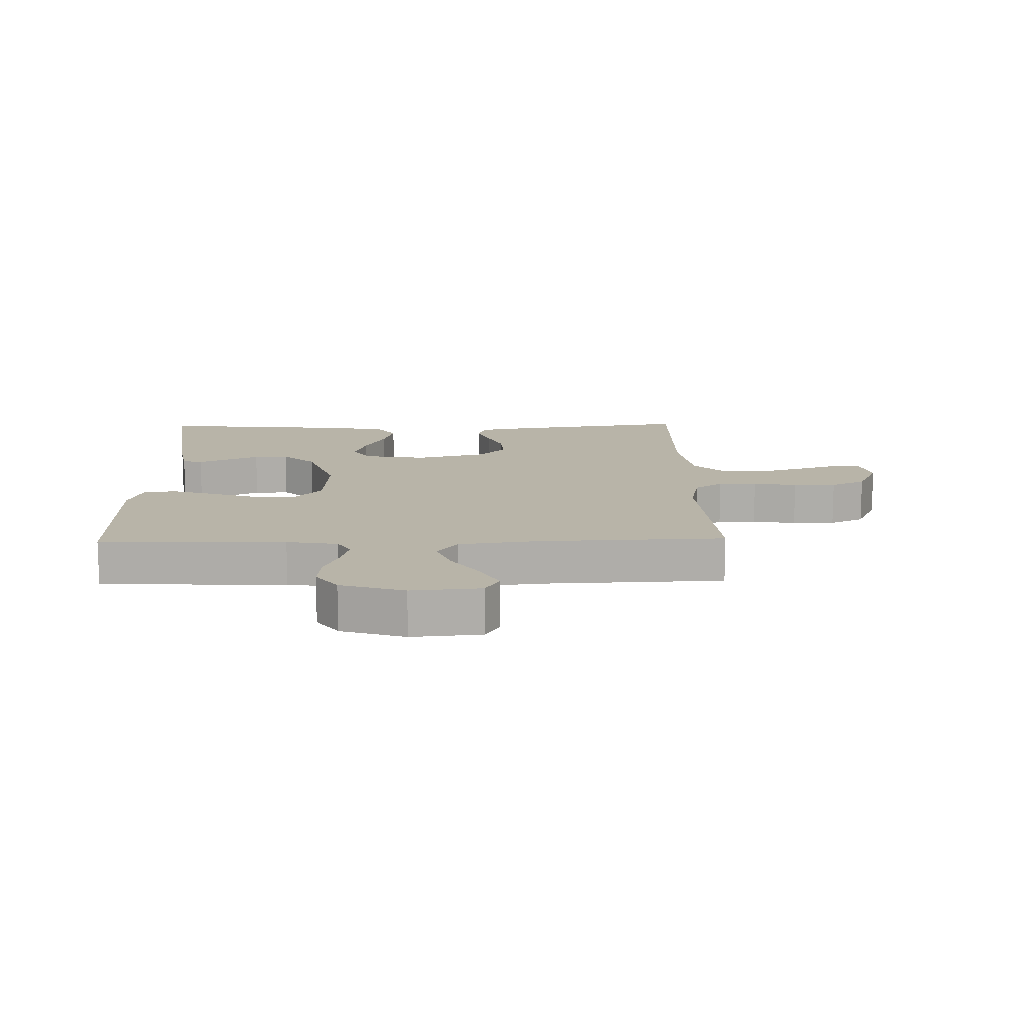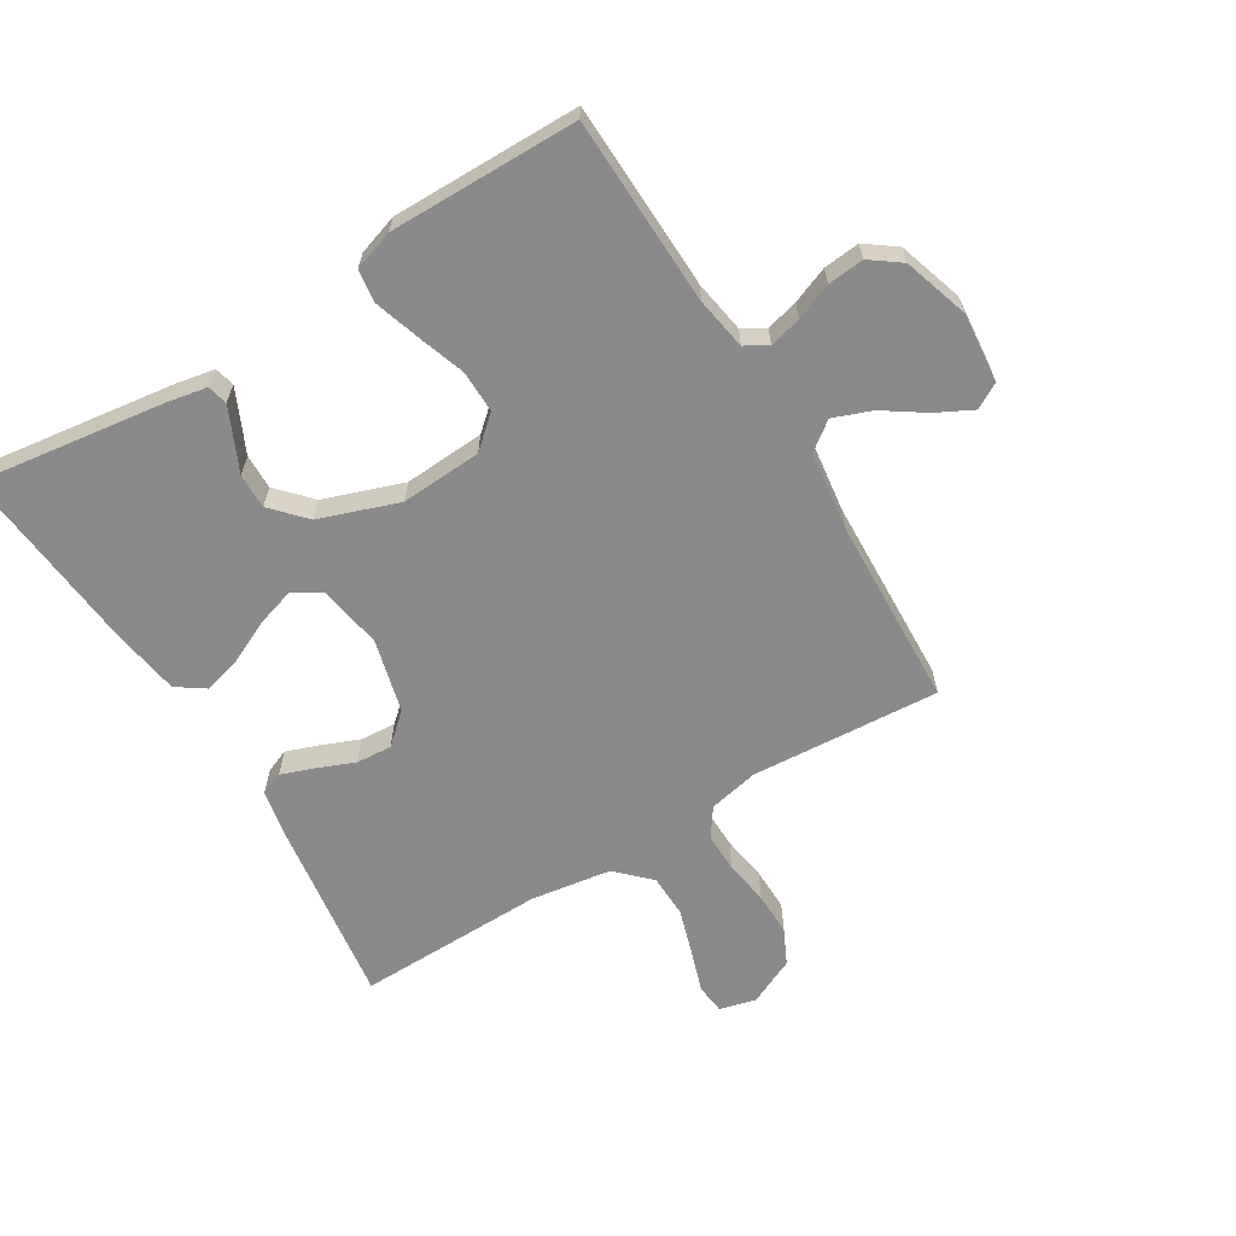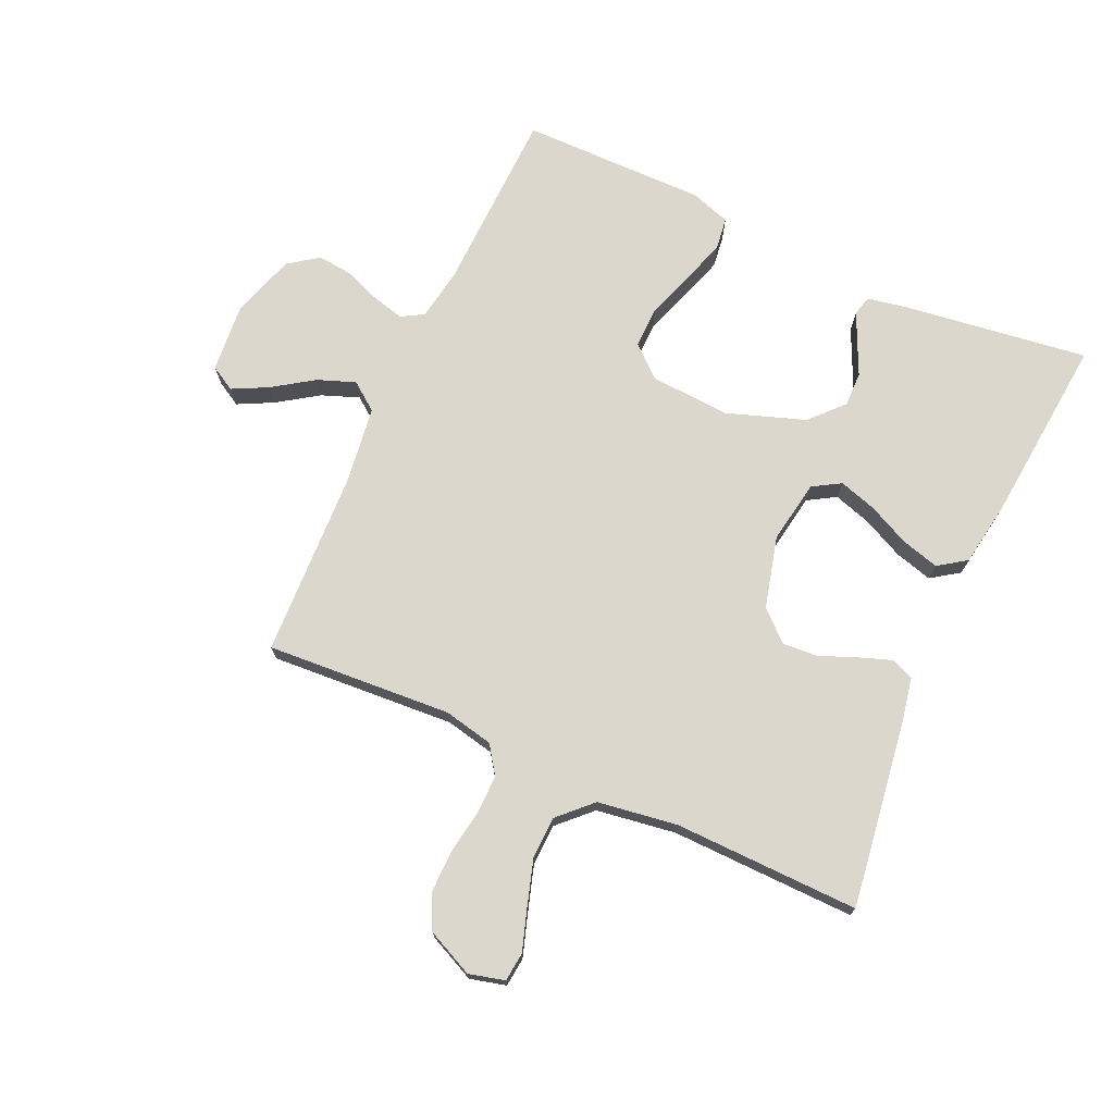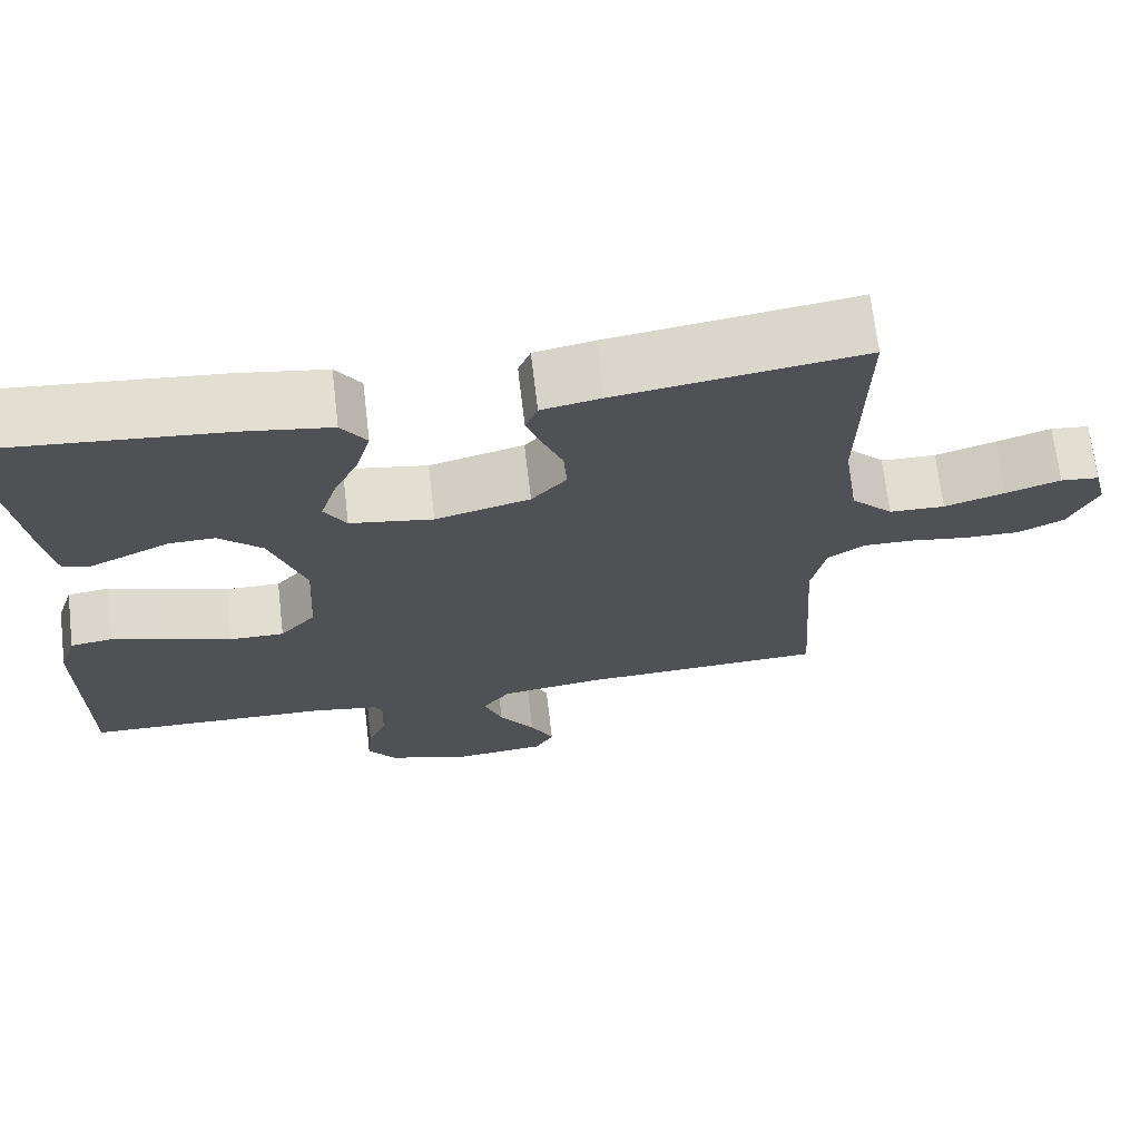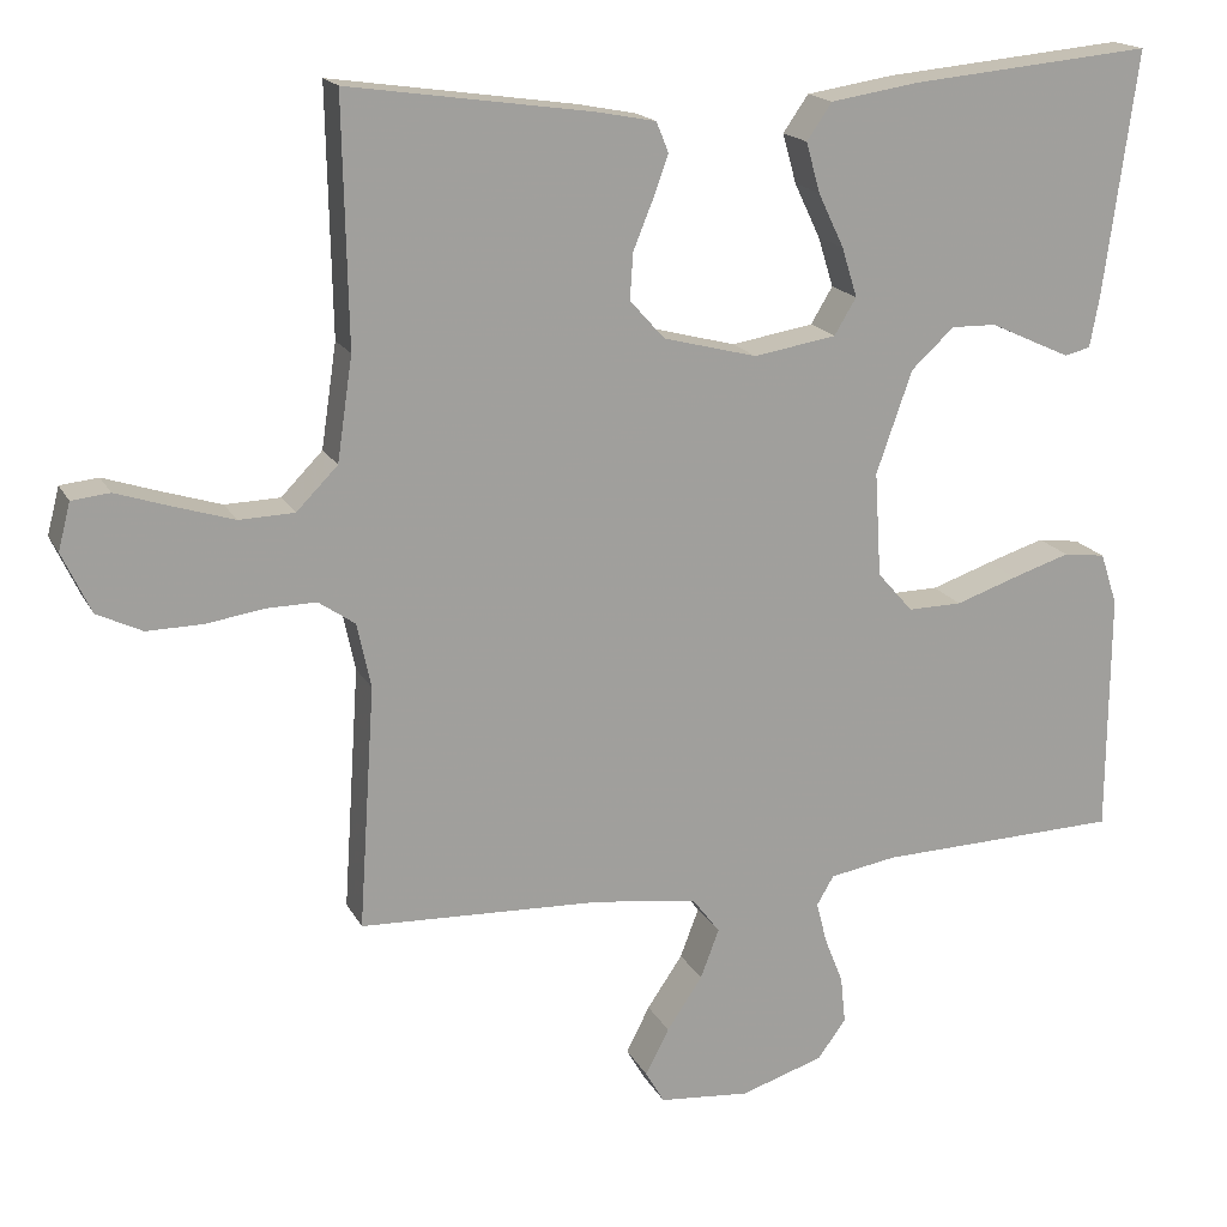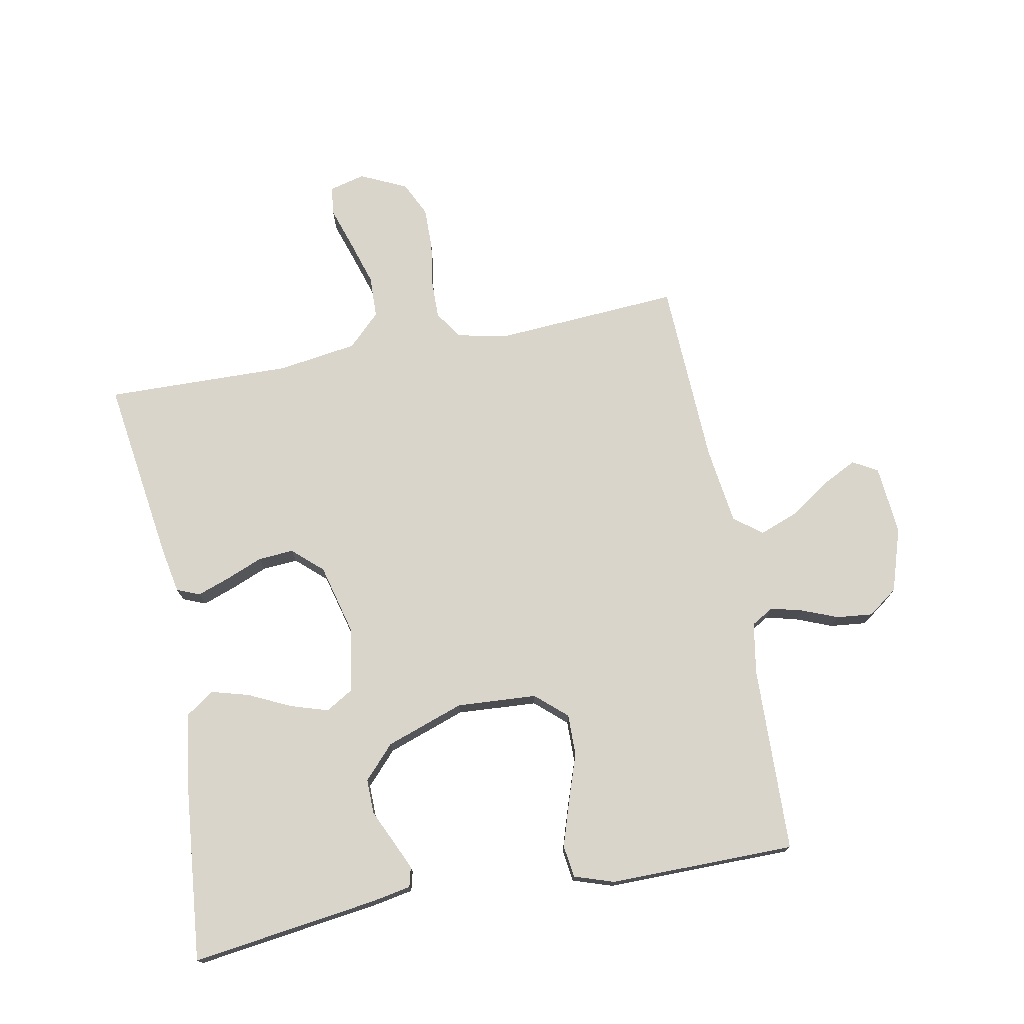
<metadata>
{"format":"obj","ext":"obj","renderer":"f3d","projection":"perspective","resolution":1024,"background":"white","views":[{"elev":13.0,"azim":178.7,"up":"+Y"},{"elev":-63.5,"azim":121.3,"up":"+Y"},{"elev":73.0,"azim":-65.6,"up":"+Y"},{"elev":69.2,"azim":173.3,"up":"+Z"},{"elev":17.5,"azim":-20.0,"up":"+Z"},{"elev":74.4,"azim":79.3,"up":"+Y"}]}
</metadata>
<code>
v -0.5 0.07 -0.5
v -0.48 0.07 -0.2
v -0.497 0.07 -0.12
v -0.542 0.07 -0.089
v -0.604 0.07 -0.09
v -0.675 0.07 -0.101
v -0.744 0.07 -0.102
v -0.8 0.07 -0.075
v -0.835 0.07 0
v -0.82 0.07 0.058
v -0.773 0.07 0.063
v -0.706 0.07 0.041
v -0.632 0.07 0.018
v -0.564 0.07 0.02
v -0.513 0.07 0.072
v -0.494 0.07 0.2
v -0.5 0.07 0.5
v -0.2 0.07 0.457
v -0.127 0.07 0.443
v -0.112 0.07 0.406
v -0.131 0.07 0.353
v -0.155 0.07 0.294
v -0.159 0.07 0.237
v -0.116 0.07 0.189
v 0 0.07 0.159
v 0.102 0.07 0.176
v 0.129 0.07 0.221
v 0.11 0.07 0.282
v 0.078 0.07 0.349
v 0.061 0.07 0.41
v 0.092 0.07 0.455
v 0.2 0.07 0.472
v 0.5 0.07 0.5
v 0.459 0.07 0.2
v 0.447 0.07 0.136
v 0.415 0.07 0.128
v 0.369 0.07 0.149
v 0.315 0.07 0.174
v 0.259 0.07 0.175
v 0.206 0.07 0.126
v 0.162 0.07 0
v 0.17 0.07 -0.129
v 0.214 0.07 -0.179
v 0.281 0.07 -0.178
v 0.357 0.07 -0.152
v 0.429 0.07 -0.129
v 0.481 0.07 -0.136
v 0.502 0.07 -0.2
v 0.5 0.07 -0.5
v 0.2 0.07 -0.509
v 0.117 0.07 -0.523
v 0.096 0.07 -0.559
v 0.109 0.07 -0.61
v 0.132 0.07 -0.668
v 0.138 0.07 -0.726
v 0.103 0.07 -0.774
v 0 0.07 -0.807
v -0.112 0.07 -0.797
v -0.135 0.07 -0.757
v -0.106 0.07 -0.7
v -0.062 0.07 -0.635
v -0.039 0.07 -0.574
v -0.073 0.07 -0.529
v -0.2 0.07 -0.512
v -0.5 0 -0.5
v -0.48 0 -0.2
v -0.497 0 -0.12
v -0.542 0 -0.089
v -0.604 0 -0.09
v -0.675 0 -0.101
v -0.744 0 -0.102
v -0.8 0 -0.075
v -0.835 0 0
v -0.82 0 0.058
v -0.773 0 0.063
v -0.706 0 0.041
v -0.632 0 0.018
v -0.564 0 0.02
v -0.513 0 0.072
v -0.494 0 0.2
v -0.5 0 0.5
v -0.2 0 0.457
v -0.127 0 0.443
v -0.112 0 0.406
v -0.131 0 0.353
v -0.155 0 0.294
v -0.159 0 0.237
v -0.116 0 0.189
v 0 0 0.159
v 0.102 0 0.176
v 0.129 0 0.221
v 0.11 0 0.282
v 0.078 0 0.349
v 0.061 0 0.41
v 0.092 0 0.455
v 0.2 0 0.472
v 0.5 0 0.5
v 0.459 0 0.2
v 0.447 0 0.136
v 0.415 0 0.128
v 0.369 0 0.149
v 0.315 0 0.174
v 0.259 0 0.175
v 0.206 0 0.126
v 0.162 0 0
v 0.17 0 -0.129
v 0.214 0 -0.179
v 0.281 0 -0.178
v 0.357 0 -0.152
v 0.429 0 -0.129
v 0.481 0 -0.136
v 0.502 0 -0.2
v 0.5 0 -0.5
v 0.2 0 -0.509
v 0.117 0 -0.523
v 0.096 0 -0.559
v 0.109 0 -0.61
v 0.132 0 -0.668
v 0.138 0 -0.726
v 0.103 0 -0.774
v 0 0 -0.807
v -0.112 0 -0.797
v -0.135 0 -0.757
v -0.106 0 -0.7
v -0.062 0 -0.635
v -0.039 0 -0.574
v -0.073 0 -0.529
v -0.2 0 -0.512
f 58 59 60 61
f 58 61 62
f 57 58 62
f 56 57 62
f 53 54 55 56
f 52 53 56 62
f 51 52 62 63
f 47 48 49 50
f 44 45 46 47
f 44 47 50 51
f 35 36 37 38
f 33 34 35 38
f 33 38 39
f 32 33 39 40
f 28 29 30 31
f 27 28 31 32
f 19 20 21 22
f 17 18 19 22
f 16 17 22 23
f 15 16 23 24
f 9 10 11 12
f 9 12 13
f 8 9 13 14
f 5 6 7 8
f 4 5 8 14
f 64 1 2
f 64 2 3
f 63 64 3
f 43 44 51 63
f 42 43 63 3
f 41 42 3 4
f 27 32 40 41
f 26 27 41
f 25 26 41 4
f 15 24 25
f 4 14 15 25
f 125 124 123 122
f 126 125 122
f 126 122 121
f 126 121 120
f 120 119 118 117
f 126 120 117 116
f 127 126 116 115
f 114 113 112 111
f 111 110 109 108
f 115 114 111 108
f 102 101 100 99
f 102 99 98 97
f 103 102 97
f 104 103 97 96
f 95 94 93 92
f 96 95 92 91
f 86 85 84 83
f 86 83 82 81
f 87 86 81 80
f 88 87 80 79
f 76 75 74 73
f 77 76 73
f 78 77 73 72
f 72 71 70 69
f 78 72 69 68
f 66 65 128
f 67 66 128
f 67 128 127
f 127 115 108 107
f 67 127 107 106
f 68 67 106 105
f 105 104 96 91
f 105 91 90
f 68 105 90 89
f 89 88 79
f 89 79 78 68
f 1 65 66 2
f 2 66 67 3
f 3 67 68 4
f 4 68 69 5
f 5 69 70 6
f 6 70 71 7
f 7 71 72 8
f 8 72 73 9
f 9 73 74 10
f 10 74 75 11
f 11 75 76 12
f 12 76 77 13
f 13 77 78 14
f 14 78 79 15
f 15 79 80 16
f 16 80 81 17
f 17 81 82 18
f 18 82 83 19
f 19 83 84 20
f 20 84 85 21
f 21 85 86 22
f 22 86 87 23
f 23 87 88 24
f 24 88 89 25
f 25 89 90 26
f 26 90 91 27
f 27 91 92 28
f 28 92 93 29
f 29 93 94 30
f 30 94 95 31
f 31 95 96 32
f 32 96 97 33
f 33 97 98 34
f 34 98 99 35
f 35 99 100 36
f 36 100 101 37
f 37 101 102 38
f 38 102 103 39
f 39 103 104 40
f 40 104 105 41
f 41 105 106 42
f 42 106 107 43
f 43 107 108 44
f 44 108 109 45
f 45 109 110 46
f 46 110 111 47
f 47 111 112 48
f 48 112 113 49
f 49 113 114 50
f 50 114 115 51
f 51 115 116 52
f 52 116 117 53
f 53 117 118 54
f 54 118 119 55
f 55 119 120 56
f 56 120 121 57
f 57 121 122 58
f 58 122 123 59
f 59 123 124 60
f 60 124 125 61
f 61 125 126 62
f 62 126 127 63
f 63 127 128 64
f 64 128 65 1

</code>
